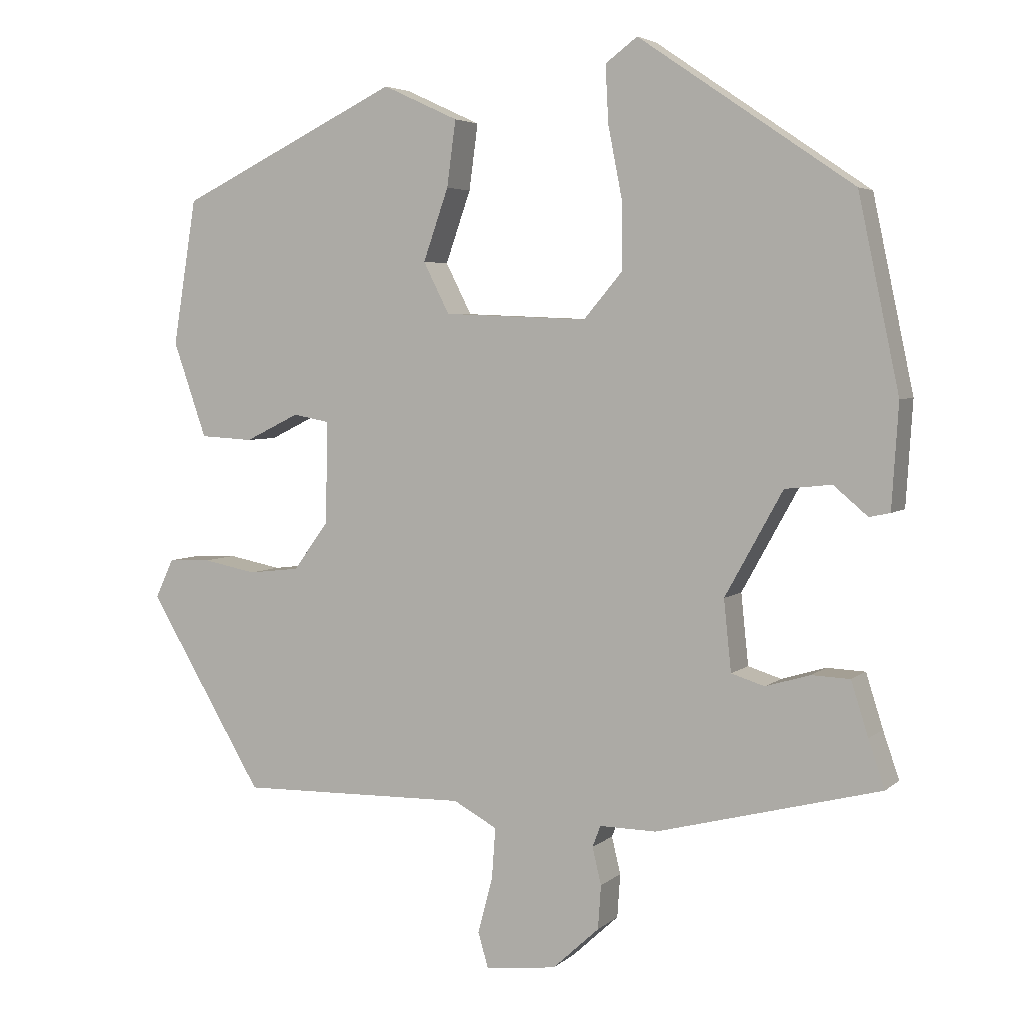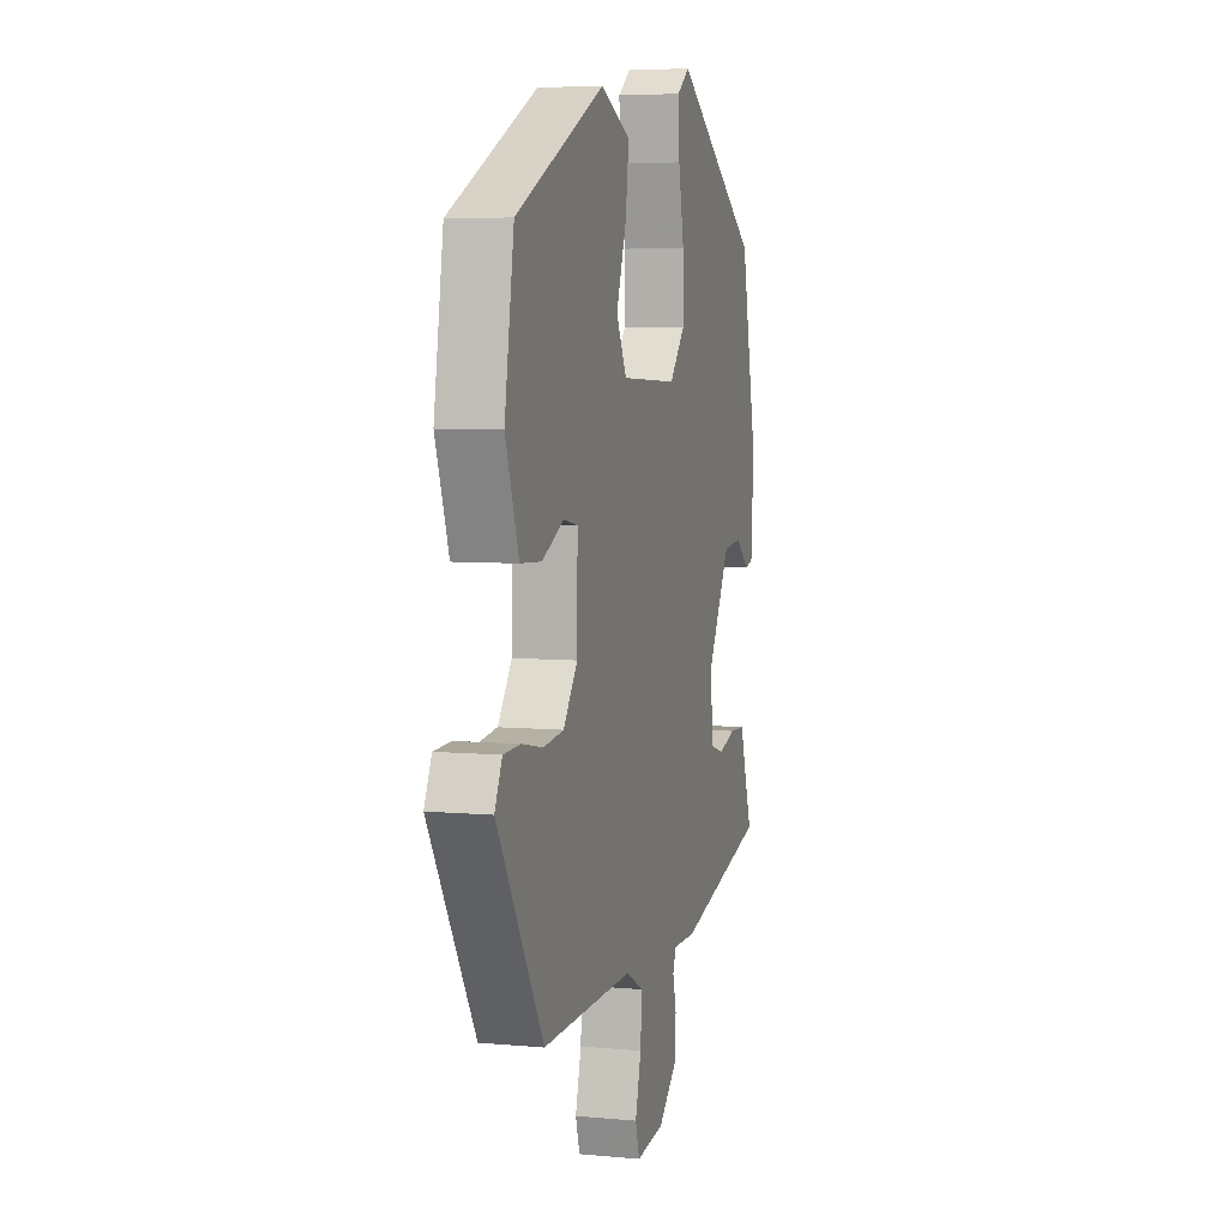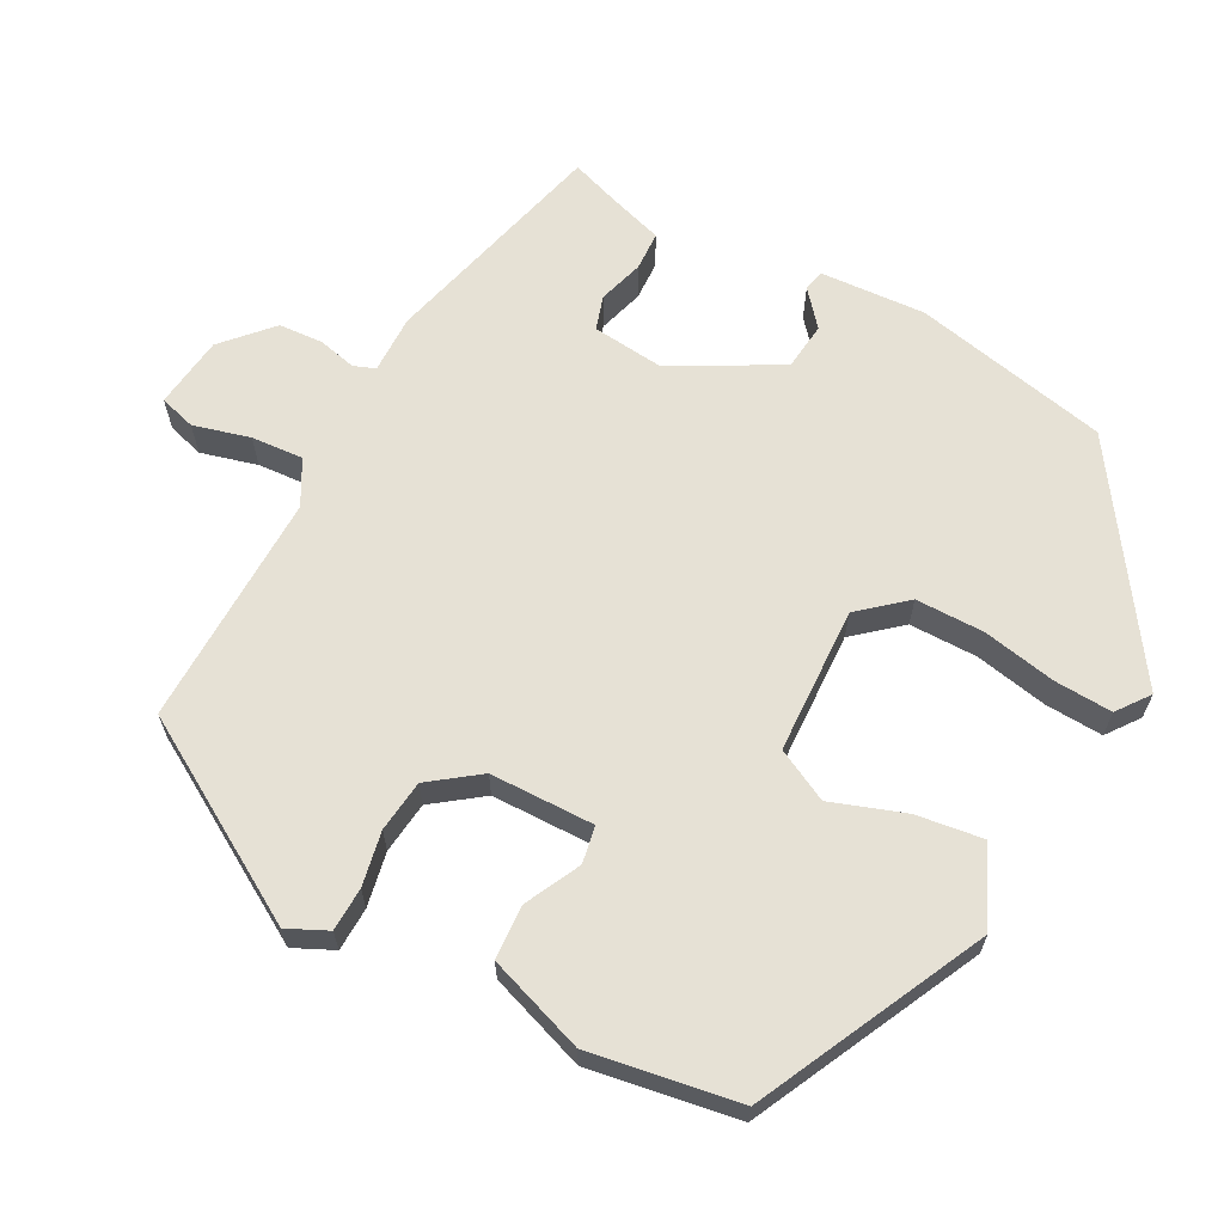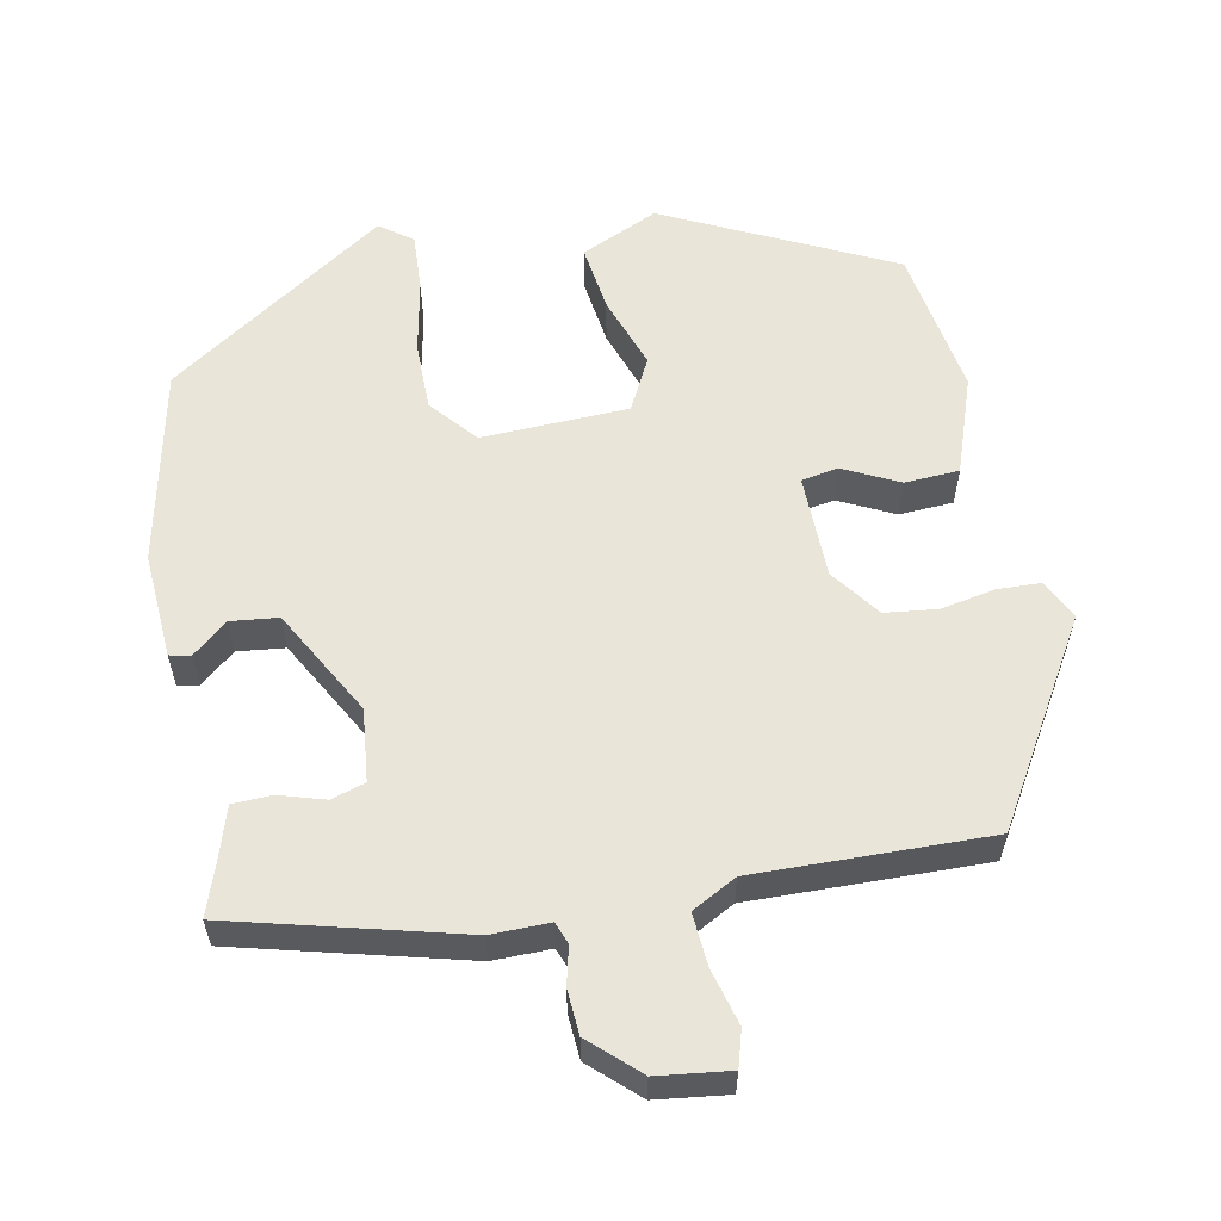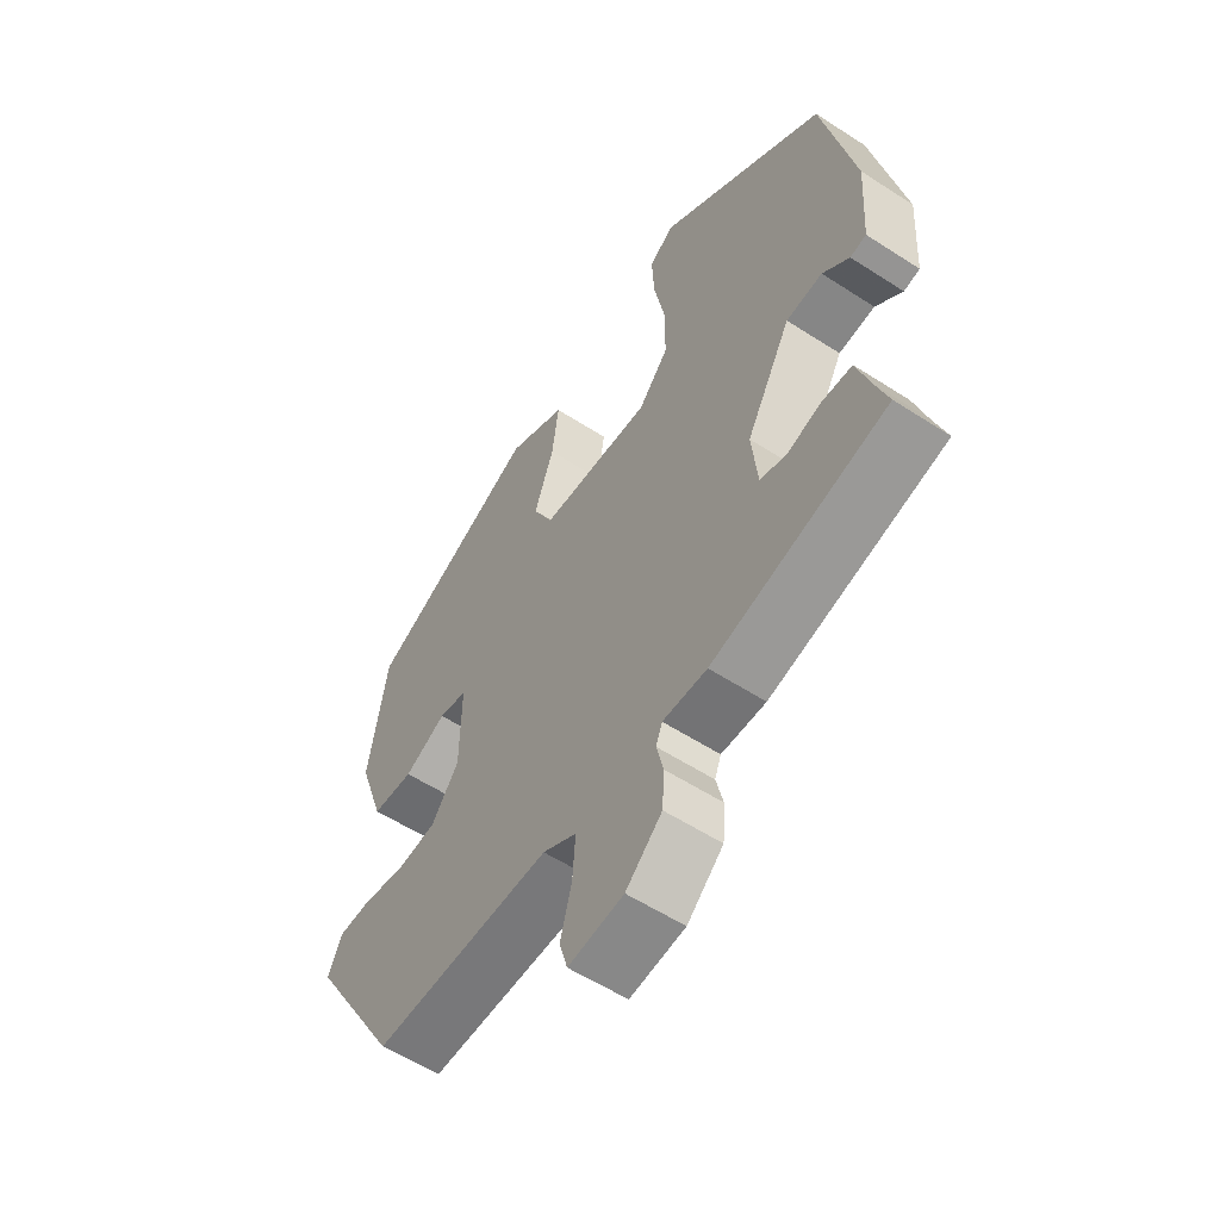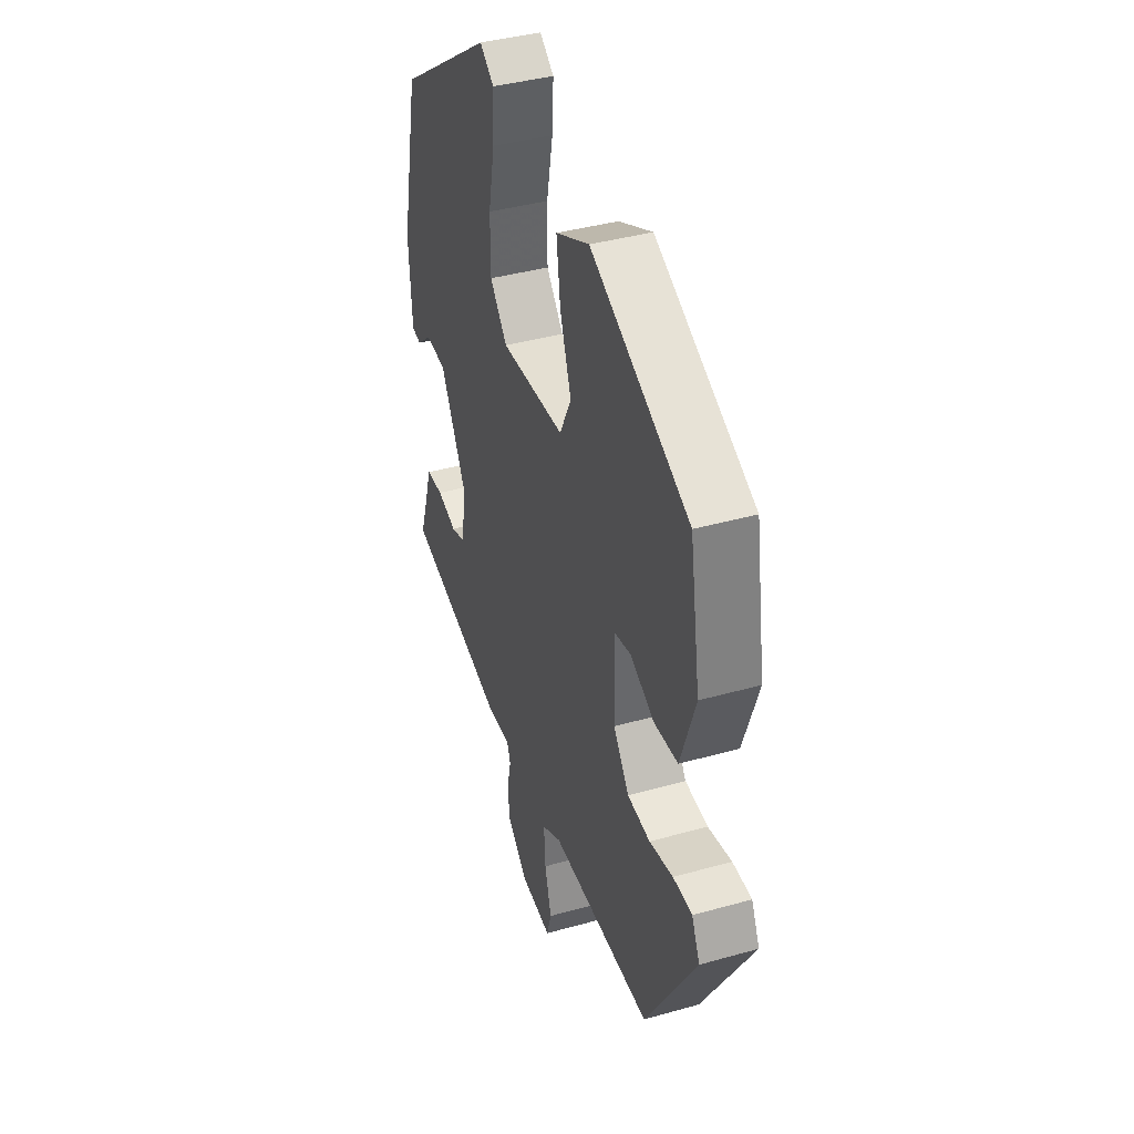
<metadata>
{"format":"obj","ext":"obj","renderer":"f3d","projection":"perspective","resolution":1024,"background":"white","views":[{"elev":4.4,"azim":23.8,"up":"+Z"},{"elev":5.9,"azim":-74.2,"up":"+Z"},{"elev":64.7,"azim":-61.9,"up":"+Y"},{"elev":58.4,"azim":169.0,"up":"+Y"},{"elev":-56.6,"azim":55.9,"up":"+Z"},{"elev":39.5,"azim":-109.3,"up":"+Z"}]}
</metadata>
<code>
v 0.513 0.07 -0.411
v 0.21 0.07 -0.489
v 0.133 0.07 -0.488
v 0.122 0.07 -0.517
v 0.134 0.07 -0.567
v 0.13 0.07 -0.626
v 0.067 0.07 -0.684
v -0.029 0.07 -0.696
v -0.043 0.07 -0.648
v -0.023 0.07 -0.573
v -0.018 0.07 -0.504
v -0.077 0.07 -0.472
v -0.387 0.07 -0.478
v -0.543 0.07 -0.217
v -0.518 0.07 -0.164
v -0.46 0.07 -0.162
v -0.388 0.07 -0.176
v -0.319 0.07 -0.168
v -0.271 0.07 -0.103
v -0.269 0.07 0.035
v -0.318 0.07 0.044
v -0.391 0.07 0.008
v -0.463 0.07 0.012
v -0.508 0.07 0.141
v -0.476 0.07 0.338
v -0.177 0.07 0.483
v -0.075 0.07 0.436
v -0.087 0.07 0.347
v -0.121 0.07 0.25
v -0.086 0.07 0.181
v 0.108 0.07 0.173
v 0.16 0.07 0.234
v 0.16 0.07 0.325
v 0.141 0.07 0.422
v 0.137 0.07 0.499
v 0.18 0.07 0.531
v 0.47 0.07 0.334
v 0.525 0.07 0.075
v 0.516 0.07 -0.065
v 0.488 0.07 -0.071
v 0.442 0.07 -0.032
v 0.379 0.07 -0.039
v 0.301 0.07 -0.18
v 0.311 0.07 -0.276
v 0.356 0.07 -0.29
v 0.416 0.07 -0.272
v 0.468 0.07 -0.274
v 0.491 0.07 -0.347
v 0.513 0 -0.411
v 0.21 0 -0.489
v 0.133 0 -0.488
v 0.122 0 -0.517
v 0.134 0 -0.567
v 0.13 0 -0.626
v 0.067 0 -0.684
v -0.029 0 -0.696
v -0.043 0 -0.648
v -0.023 0 -0.573
v -0.018 0 -0.504
v -0.077 0 -0.472
v -0.387 0 -0.478
v -0.543 0 -0.217
v -0.518 0 -0.164
v -0.46 0 -0.162
v -0.388 0 -0.176
v -0.319 0 -0.168
v -0.271 0 -0.103
v -0.269 0 0.035
v -0.318 0 0.044
v -0.391 0 0.008
v -0.463 0 0.012
v -0.508 0 0.141
v -0.476 0 0.338
v -0.177 0 0.483
v -0.075 0 0.436
v -0.087 0 0.347
v -0.121 0 0.25
v -0.086 0 0.181
v 0.108 0 0.173
v 0.16 0 0.234
v 0.16 0 0.325
v 0.141 0 0.422
v 0.137 0 0.499
v 0.18 0 0.531
v 0.47 0 0.334
v 0.525 0 0.075
v 0.516 0 -0.065
v 0.488 0 -0.071
v 0.442 0 -0.032
v 0.379 0 -0.039
v 0.301 0 -0.18
v 0.311 0 -0.276
v 0.356 0 -0.29
v 0.416 0 -0.272
v 0.468 0 -0.274
v 0.491 0 -0.347
f 45 46 47 48
f 1 2 3
f 48 1 3
f 45 48 3
f 44 45 3
f 43 44 3
f 39 40 41
f 38 39 41
f 37 38 41
f 36 37 41
f 35 36 41
f 34 35 41
f 33 34 41
f 32 33 41 42
f 31 32 42 43
f 27 28 29
f 26 27 29
f 25 26 29
f 24 25 29
f 23 24 29
f 22 23 29
f 21 22 29
f 20 21 29 30
f 31 43 3
f 30 31 3
f 20 30 3
f 19 20 3
f 15 16 17
f 14 15 17
f 13 14 17
f 12 13 17
f 11 12 17 18
f 8 9 10
f 7 8 10
f 6 7 10
f 5 6 10
f 4 5 10
f 4 10 11
f 11 18 19
f 4 11 19
f 3 4 19
f 96 95 94 93
f 51 50 49
f 51 49 96
f 51 96 93
f 51 93 92
f 51 92 91
f 89 88 87
f 89 87 86
f 89 86 85
f 89 85 84
f 89 84 83
f 89 83 82
f 89 82 81
f 90 89 81 80
f 91 90 80 79
f 77 76 75
f 77 75 74
f 77 74 73
f 77 73 72
f 77 72 71
f 77 71 70
f 77 70 69
f 78 77 69 68
f 51 91 79
f 51 79 78
f 51 78 68
f 51 68 67
f 65 64 63
f 65 63 62
f 65 62 61
f 65 61 60
f 66 65 60 59
f 58 57 56
f 58 56 55
f 58 55 54
f 58 54 53
f 58 53 52
f 59 58 52
f 67 66 59
f 67 59 52
f 67 52 51
f 1 49 50 2
f 2 50 51 3
f 3 51 52 4
f 4 52 53 5
f 5 53 54 6
f 6 54 55 7
f 7 55 56 8
f 8 56 57 9
f 9 57 58 10
f 10 58 59 11
f 11 59 60 12
f 12 60 61 13
f 13 61 62 14
f 14 62 63 15
f 15 63 64 16
f 16 64 65 17
f 17 65 66 18
f 18 66 67 19
f 19 67 68 20
f 20 68 69 21
f 21 69 70 22
f 22 70 71 23
f 23 71 72 24
f 24 72 73 25
f 25 73 74 26
f 26 74 75 27
f 27 75 76 28
f 28 76 77 29
f 29 77 78 30
f 30 78 79 31
f 31 79 80 32
f 32 80 81 33
f 33 81 82 34
f 34 82 83 35
f 35 83 84 36
f 36 84 85 37
f 37 85 86 38
f 38 86 87 39
f 39 87 88 40
f 40 88 89 41
f 41 89 90 42
f 42 90 91 43
f 43 91 92 44
f 44 92 93 45
f 45 93 94 46
f 46 94 95 47
f 47 95 96 48
f 48 96 49 1

</code>
